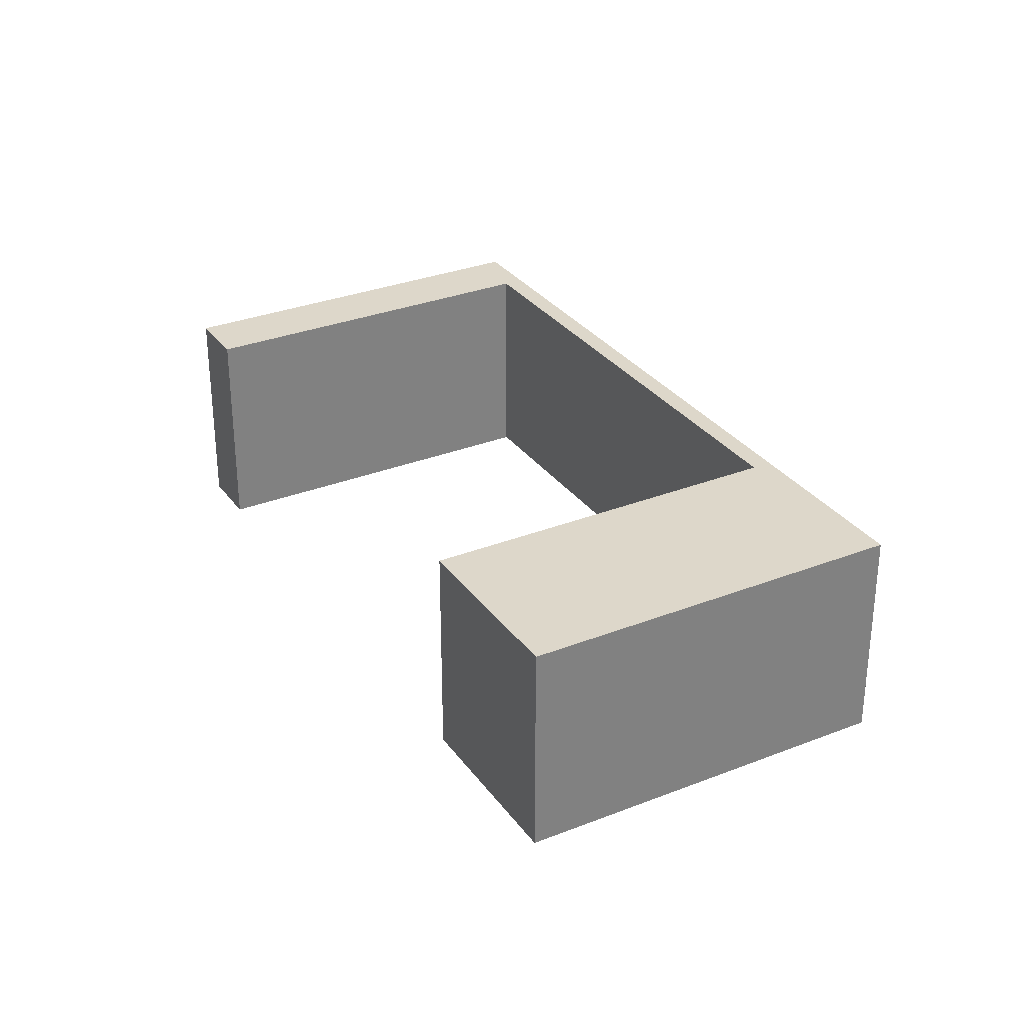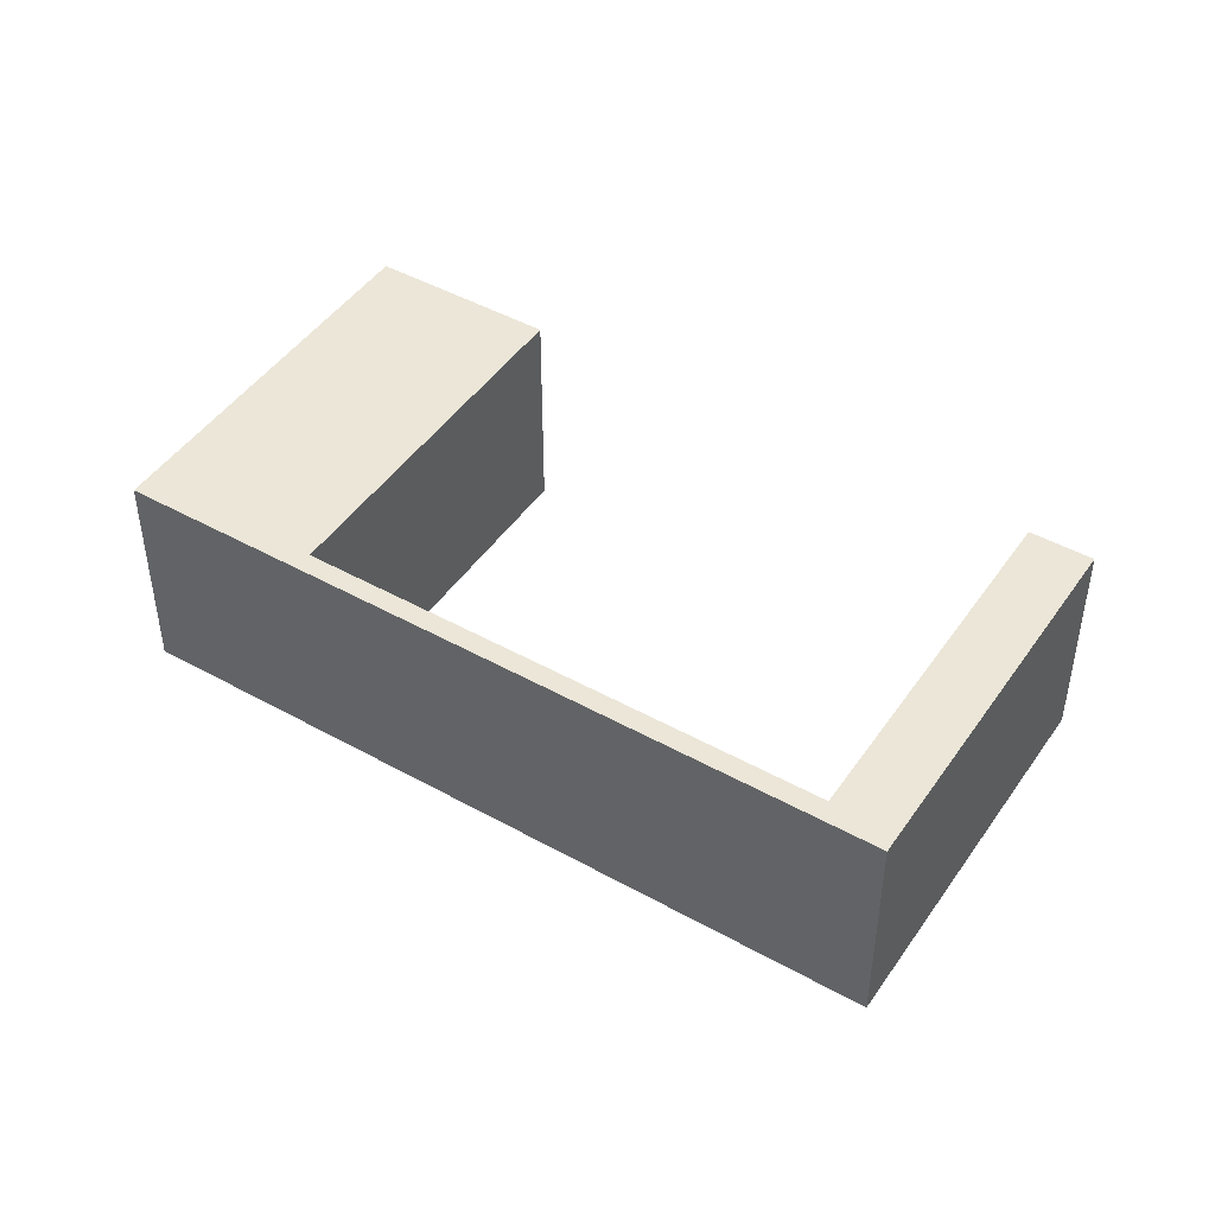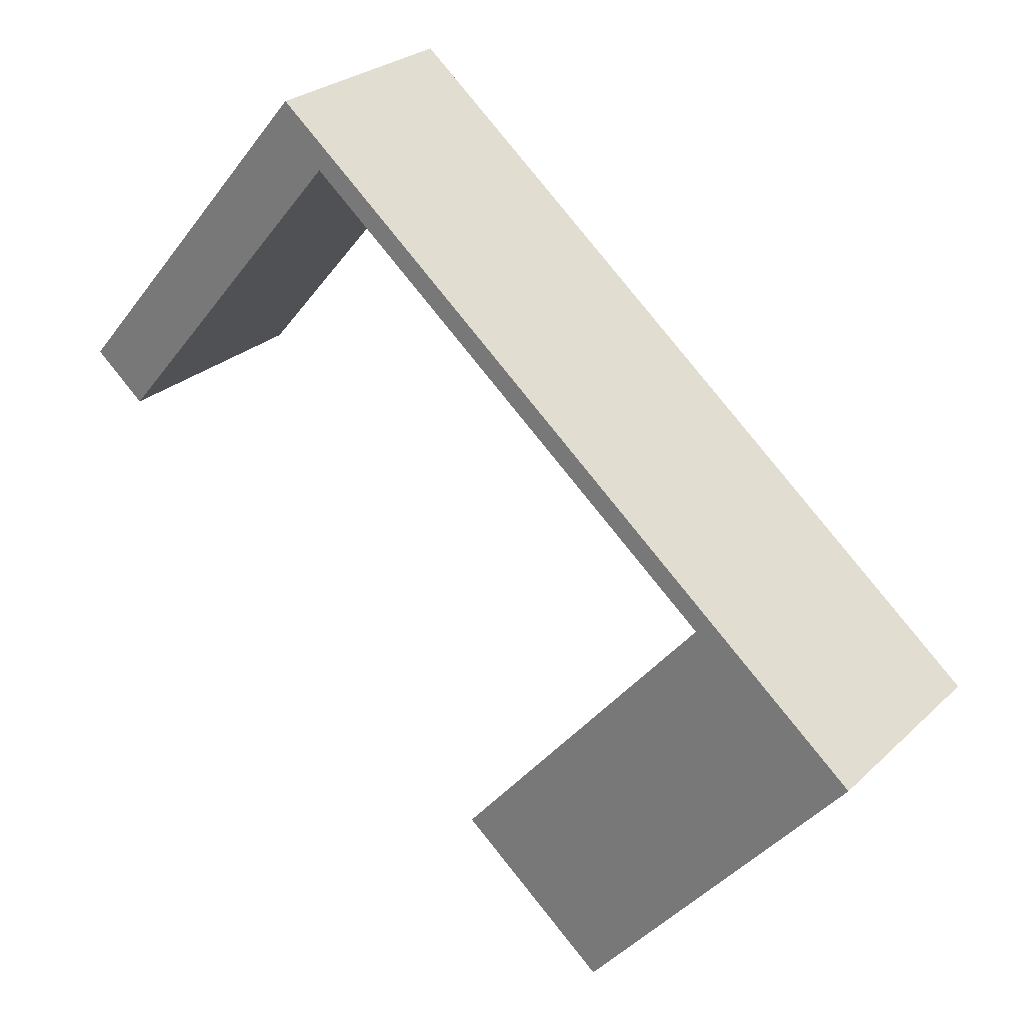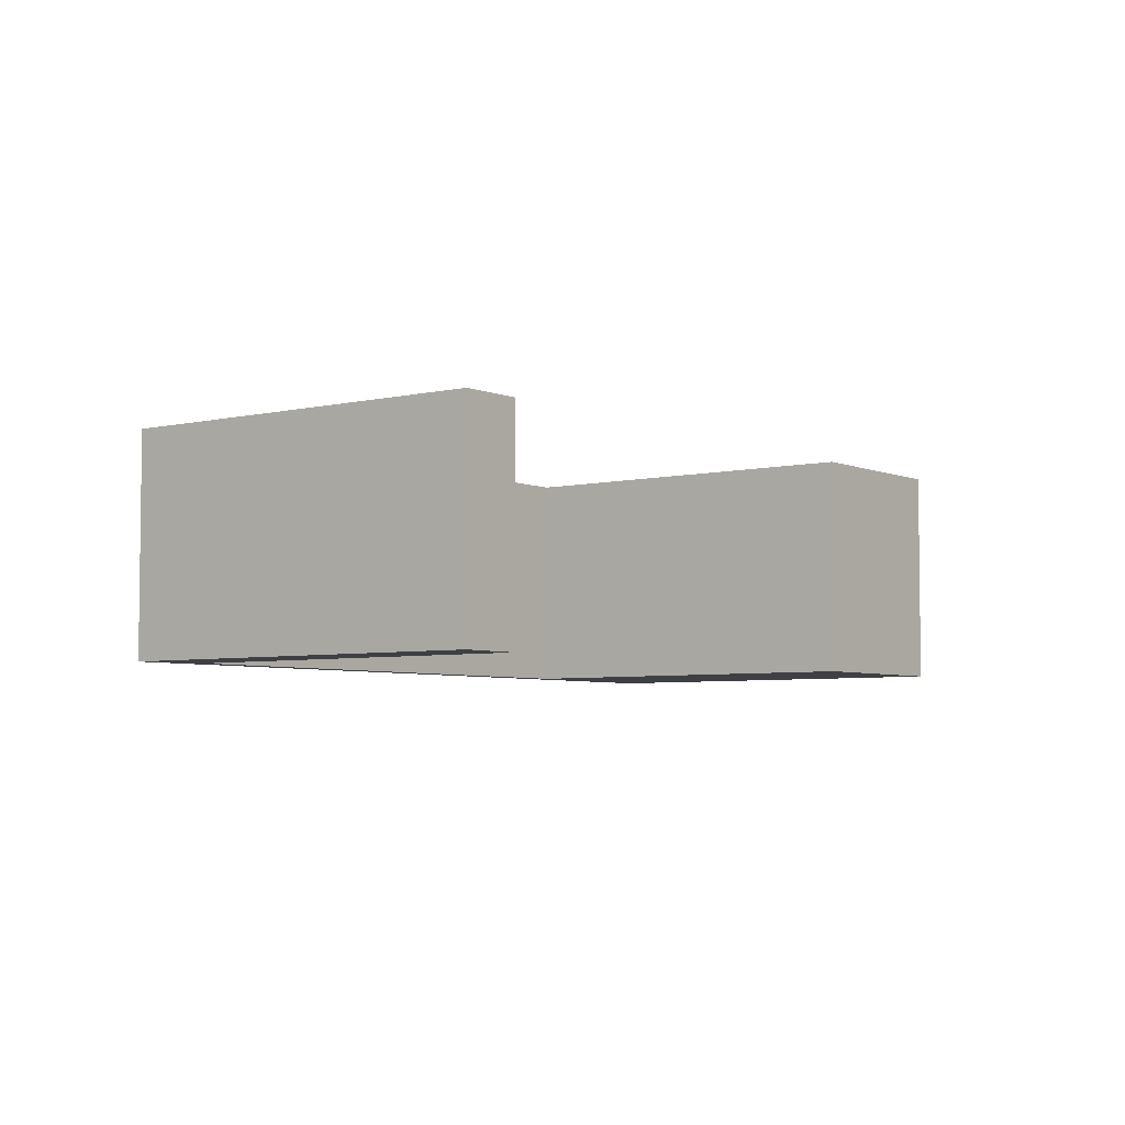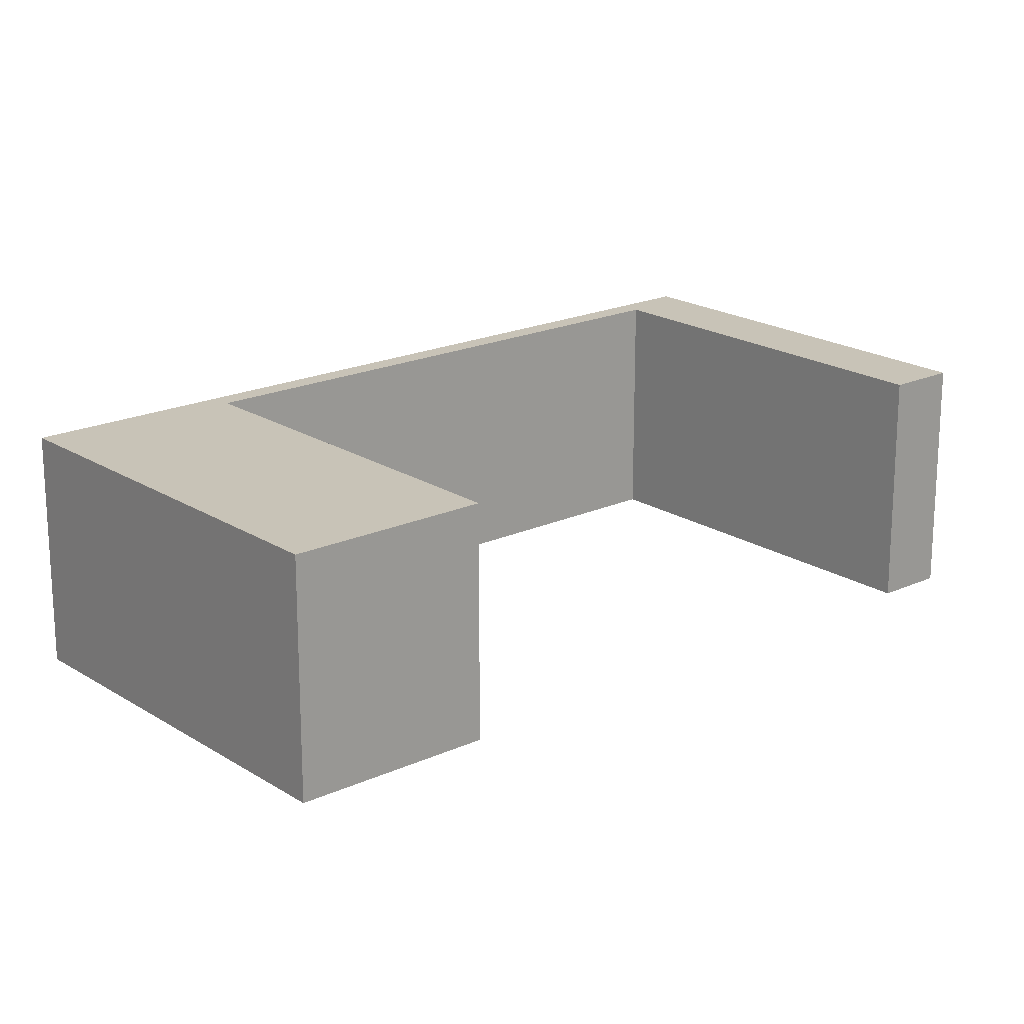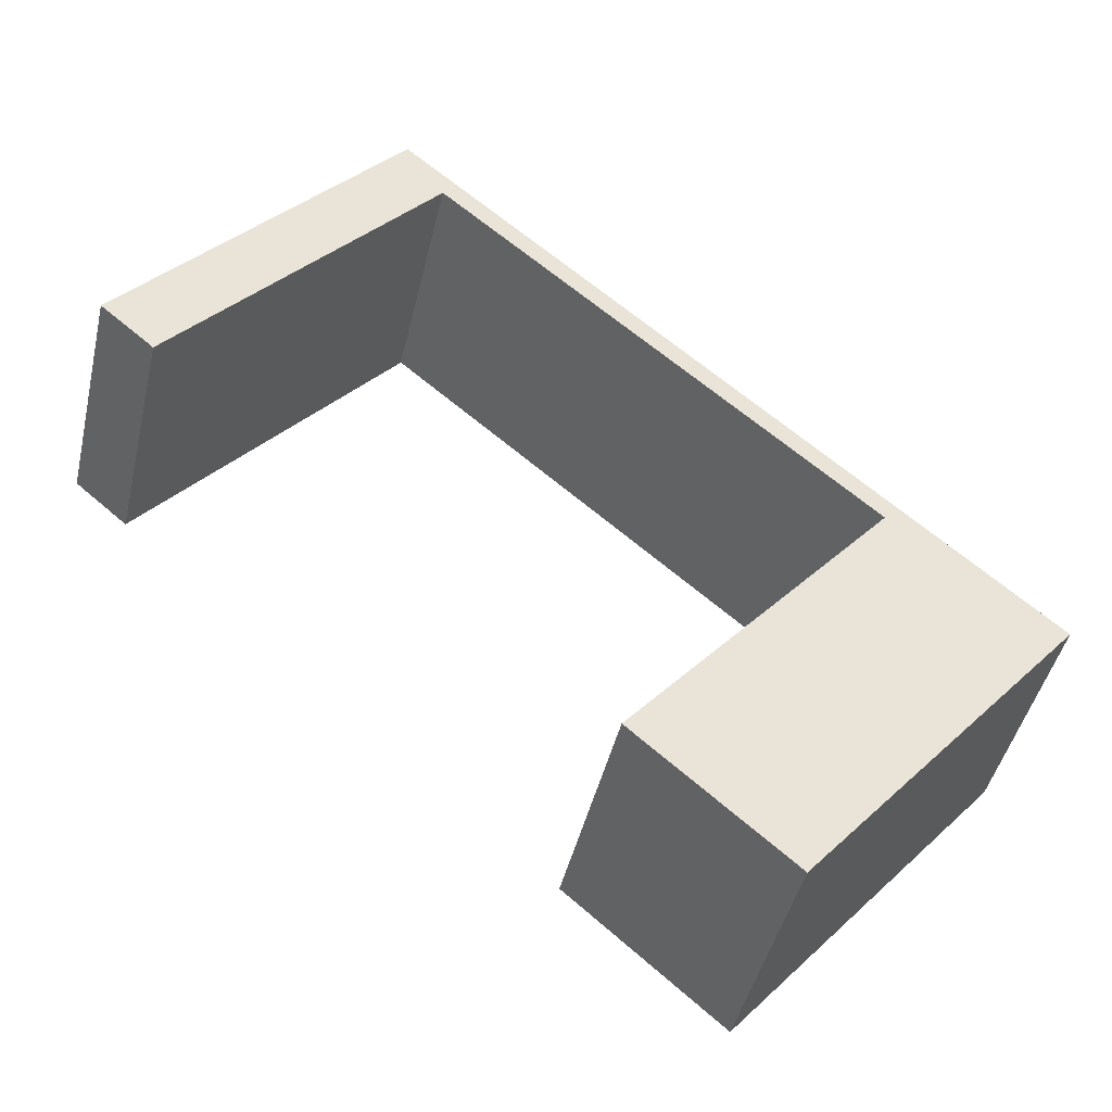
<metadata>
{"format":"obj","ext":"obj","renderer":"f3d","projection":"perspective","resolution":1024,"background":"white","views":[{"elev":30.9,"azim":-159.9,"up":"+Y"},{"elev":46.1,"azim":-7.9,"up":"+Y"},{"elev":25.9,"azim":-145.3,"up":"+Z"},{"elev":-4.9,"azim":86.7,"up":"+Y"},{"elev":-70.3,"azim":0.0,"up":"+Z"},{"elev":-44.5,"azim":167.1,"up":"+Z"}]}
</metadata>
<code>
v  29.09 7.886 6.045
v  20.31 7.886 16.34
v  30.89 7.886 7.572
v  21.62 7.886 18.43
v  16.36 7.886 13.94
v  5.726 7.886 3.941
v  5.262 7.886 4.484
v  3.26 7.886 2.778
v  5.651 7.886 3.878
v  14.43 7.886 -6.422
v  9.25 7.886 -10.83
v  0 7.886 4.829e-16
v  14.43 3.932e-16 -6.422
v  9.25 6.632e-16 -10.83
v  30.89 -4.637e-16 7.572
v  29.09 -3.701e-16 6.045
v  20.31 -1.001e-15 16.34
v  5.726 -2.413e-16 3.941
v  5.651 -2.375e-16 3.878
v  0 0 0
v  3.26 -1.701e-16 2.778
v  5.262 -2.746e-16 4.484
v  16.36 -8.536e-16 13.94
v  21.62 -1.128e-15 18.43
g defaultobject
f 1 2 3
f 4 2 5
f 2 4 3
f 5 2 6
f 5 6 7
f 7 6 8
f 8 6 9
f 8 9 10
f 8 10 11
f 8 11 12
f 13 11 10
f 11 13 14
f 15 1 3
f 1 15 16
f 17 6 2
f 6 17 18
f 6 18 9
f 9 18 19
f 14 12 11
f 12 14 20
f 16 2 1
f 2 16 17
f 20 8 12
f 8 20 7
f 7 20 5
f 5 20 21
f 5 21 22
f 5 22 23
f 5 23 4
f 4 23 24
f 24 3 4
f 3 24 15
f 19 10 9
f 10 19 13
f 23 17 24
f 17 23 18
f 18 23 22
f 18 22 21
f 18 21 19
f 19 21 13
f 13 21 20
f 13 20 14
f 17 15 24
f 15 17 16

</code>
